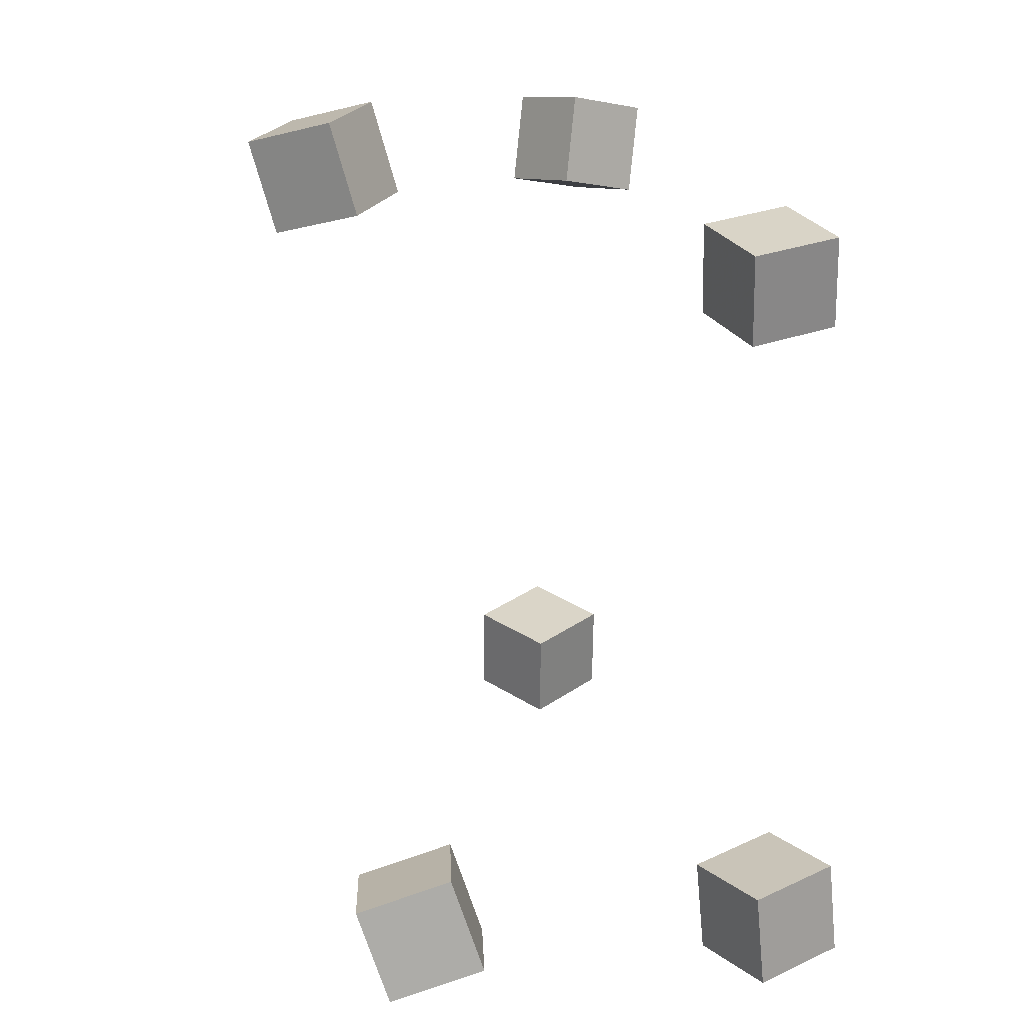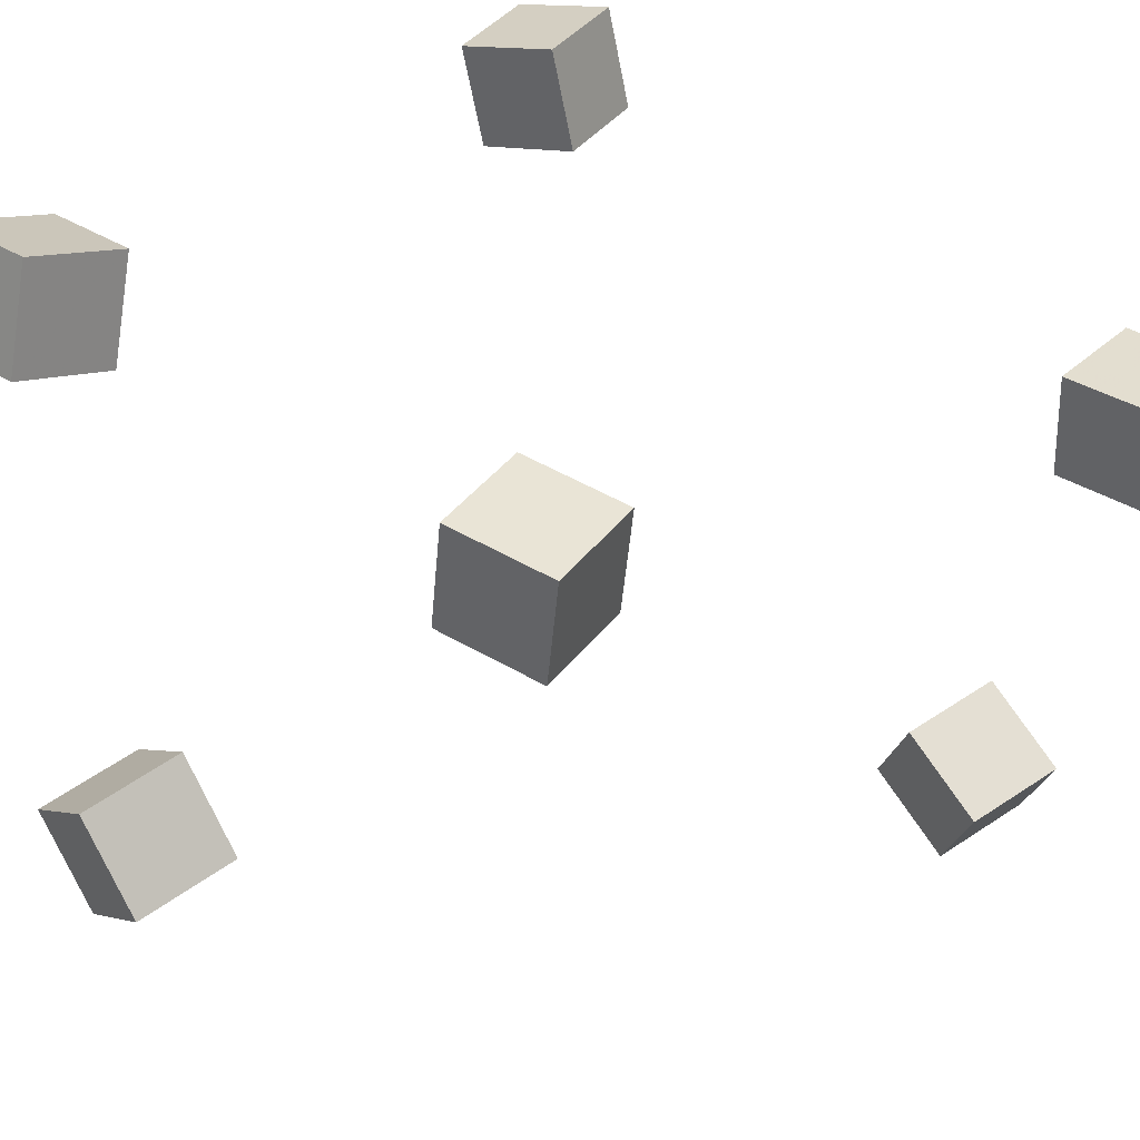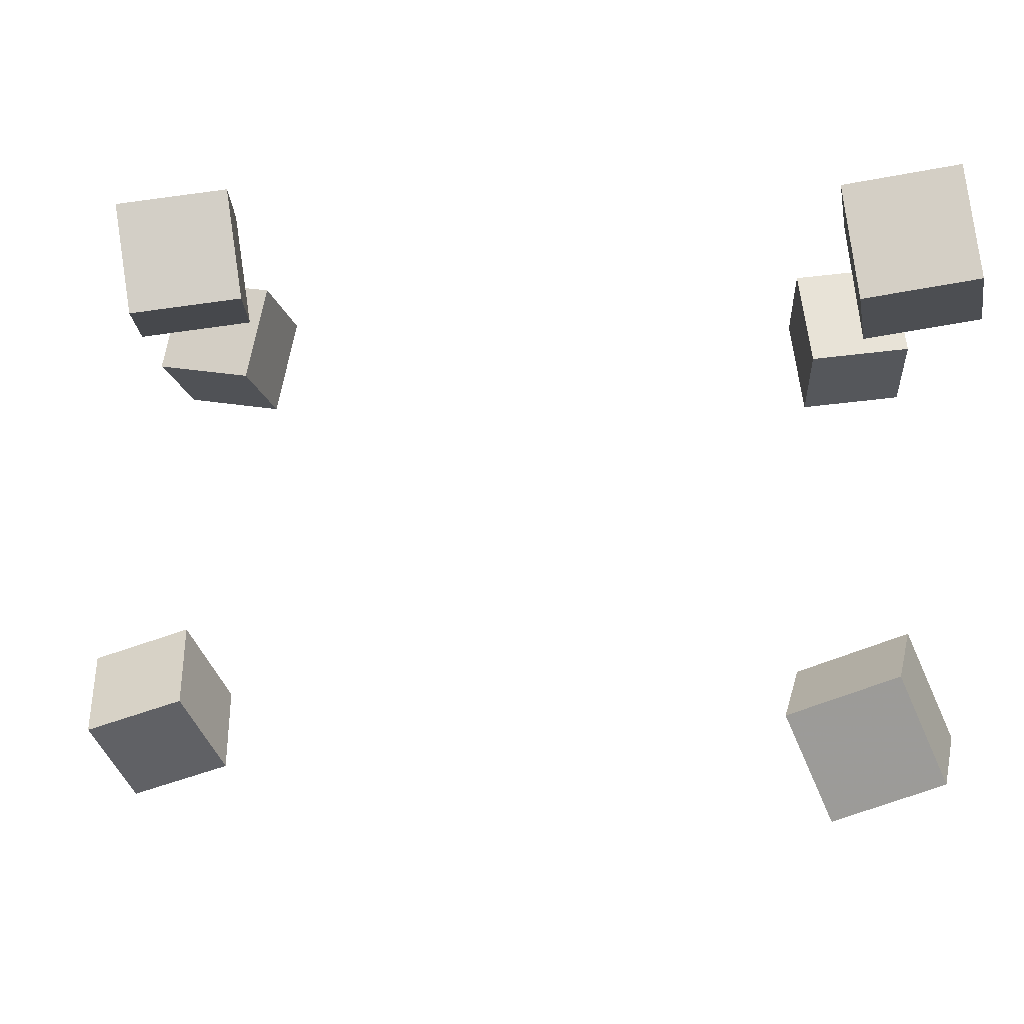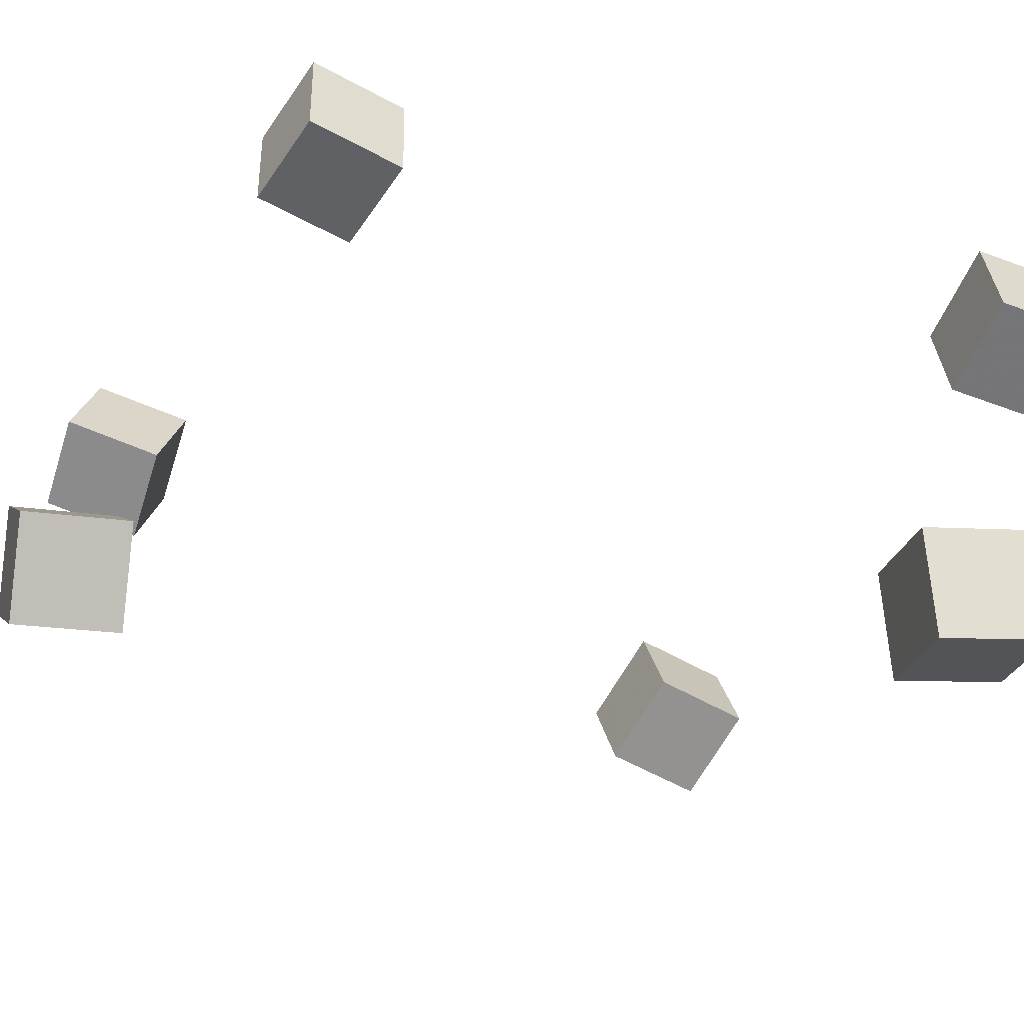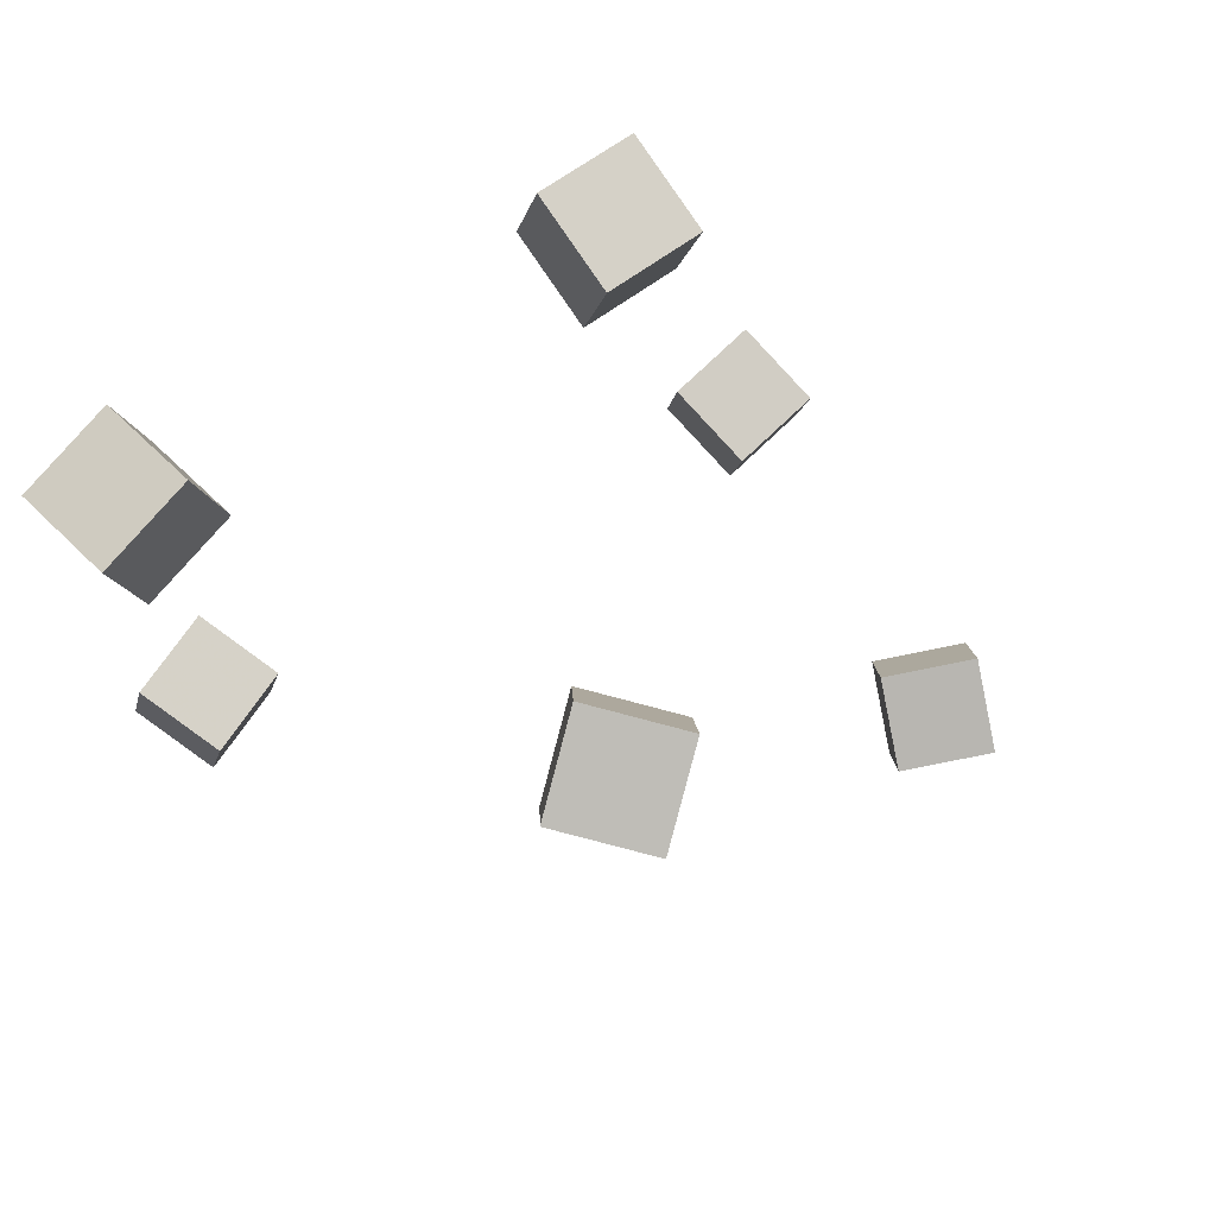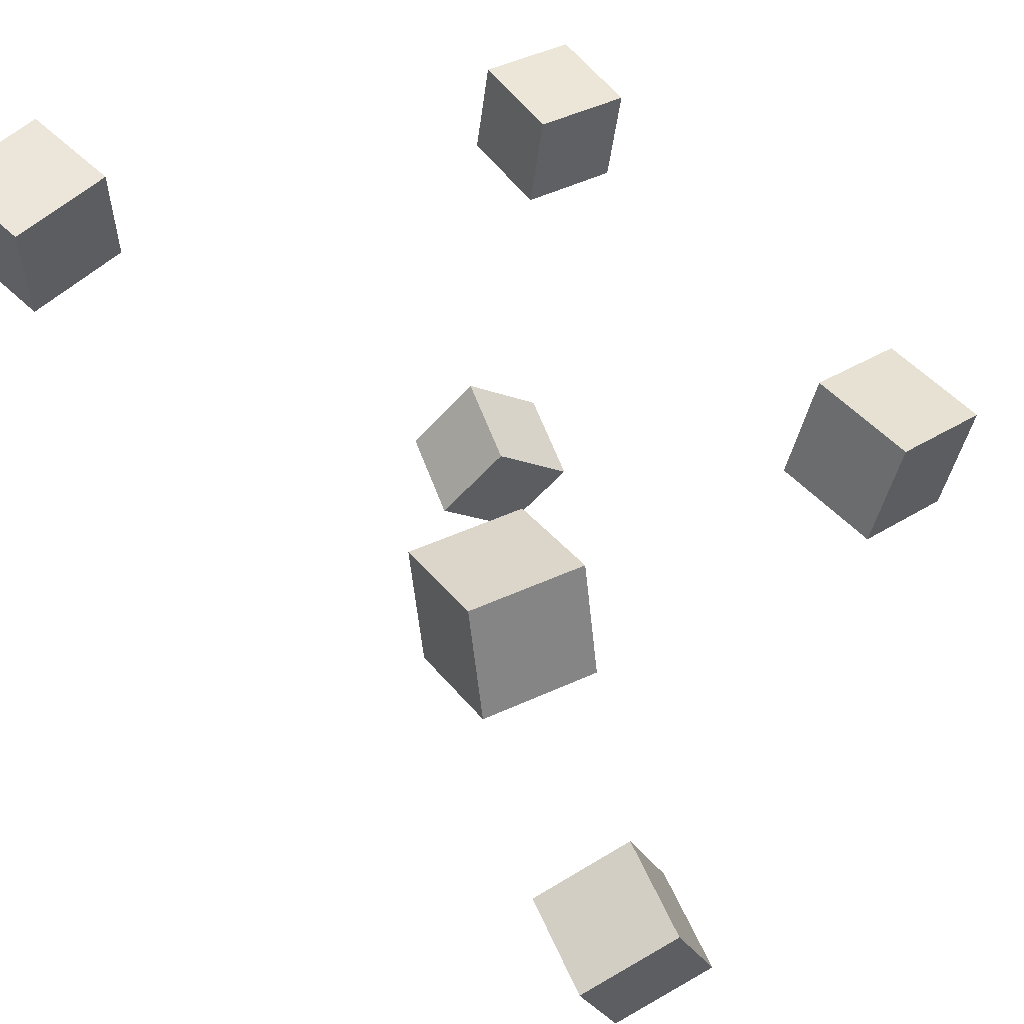
<metadata>
{"format":"obj","ext":"obj","renderer":"f3d","projection":"perspective","resolution":1024,"background":"white","views":[{"elev":17.4,"azim":-128.4,"up":"+Y"},{"elev":28.6,"azim":-139.0,"up":"+Z"},{"elev":-19.3,"azim":-81.2,"up":"+Z"},{"elev":-62.5,"azim":-113.0,"up":"+Z"},{"elev":79.3,"azim":132.8,"up":"+Y"},{"elev":43.1,"azim":145.3,"up":"+Z"}]}
</metadata>
<code>
v -0.271 -0.3968 0.01985
v -0.2769 -0.3868 0.1058
v -0.2709 -0.311 0.009892
v -0.2768 -0.301 0.09588
v -0.1846 -0.3962 0.02572
v -0.1905 -0.3862 0.1117
v -0.1845 -0.3104 0.01576
v -0.1904 -0.3004 0.1017
f 1.0 7.0 5.0
f 1.0 3.0 7.0
f 1.0 4.0 3.0
f 1.0 2.0 4.0
f 3.0 8.0 7.0
f 3.0 4.0 8.0
f 5.0 7.0 8.0
f 5.0 8.0 6.0
f 1.0 5.0 6.0
f 1.0 6.0 2.0
f 2.0 6.0 8.0
f 2.0 8.0 4.0
v 0.2597 -0.3424 0.1895
v 0.2707 -0.3302 0.2744
v 0.2456 -0.2579 0.1792
v 0.2566 -0.2457 0.2641
v 0.3443 -0.3298 0.1767
v 0.3553 -0.3176 0.2616
v 0.3301 -0.2453 0.1664
v 0.3411 -0.2331 0.2513
f 9.0 15.0 13.0
f 9.0 11.0 15.0
f 9.0 12.0 11.0
f 9.0 10.0 12.0
f 11.0 16.0 15.0
f 11.0 12.0 16.0
f 13.0 15.0 16.0
f 13.0 16.0 14.0
f 9.0 13.0 14.0
f 9.0 14.0 10.0
f 10.0 14.0 16.0
f 10.0 16.0 12.0
v -0.1537 -0.3532 -0.3109
v -0.2003 -0.3258 -0.2446
v -0.1328 -0.2719 -0.3299
v -0.1794 -0.2444 -0.2636
v -0.0844 -0.3591 -0.2597
v -0.131 -0.3317 -0.1934
v -0.06347 -0.2778 -0.2787
v -0.1101 -0.2503 -0.2124
f 17.0 23.0 21.0
f 17.0 19.0 23.0
f 17.0 20.0 19.0
f 17.0 18.0 20.0
f 19.0 24.0 23.0
f 19.0 20.0 24.0
f 21.0 23.0 24.0
f 21.0 24.0 22.0
f 17.0 21.0 22.0
f 17.0 22.0 18.0
f 18.0 22.0 24.0
f 18.0 24.0 20.0
v 0.1698 0.2507 -0.1946
v 0.09605 0.2726 -0.1563
v 0.1853 0.3334 -0.2121
v 0.1116 0.3553 -0.1739
v 0.2111 0.2588 -0.1197
v 0.1373 0.2808 -0.08143
v 0.2266 0.3415 -0.1372
v 0.1529 0.3635 -0.09895
f 25.0 31.0 29.0
f 25.0 27.0 31.0
f 25.0 28.0 27.0
f 25.0 26.0 28.0
f 27.0 32.0 31.0
f 27.0 28.0 32.0
f 29.0 31.0 32.0
f 29.0 32.0 30.0
f 25.0 29.0 30.0
f 25.0 30.0 26.0
f 26.0 30.0 32.0
f 26.0 32.0 28.0
v 0.2081 0.2548 0.1797
v 0.2065 0.237 0.2628
v 0.2163 0.3369 0.1975
v 0.2147 0.3192 0.2805
v 0.2928 0.2464 0.1795
v 0.2913 0.2286 0.2626
v 0.301 0.3285 0.1972
v 0.2994 0.3108 0.2803
f 33.0 39.0 37.0
f 33.0 35.0 39.0
f 33.0 36.0 35.0
f 33.0 34.0 36.0
f 35.0 40.0 39.0
f 35.0 36.0 40.0
f 37.0 39.0 40.0
f 37.0 40.0 38.0
f 33.0 37.0 38.0
f 33.0 38.0 34.0
f 34.0 38.0 40.0
f 34.0 40.0 36.0
v -0.1786 0.1732 0.1752
v -0.09466 0.1878 0.1917
v -0.1909 0.2582 0.163
v -0.107 0.2727 0.1795
v -0.1603 0.1637 0.0904
v -0.0763 0.1783 0.1069
v -0.1726 0.2486 0.07819
v -0.08861 0.2632 0.09473
f 41.0 47.0 45.0
f 41.0 43.0 47.0
f 41.0 44.0 43.0
f 41.0 42.0 44.0
f 43.0 48.0 47.0
f 43.0 44.0 48.0
f 45.0 47.0 48.0
f 45.0 48.0 46.0
f 41.0 45.0 46.0
f 41.0 46.0 42.0
f 42.0 46.0 48.0
f 42.0 48.0 44.0

</code>
